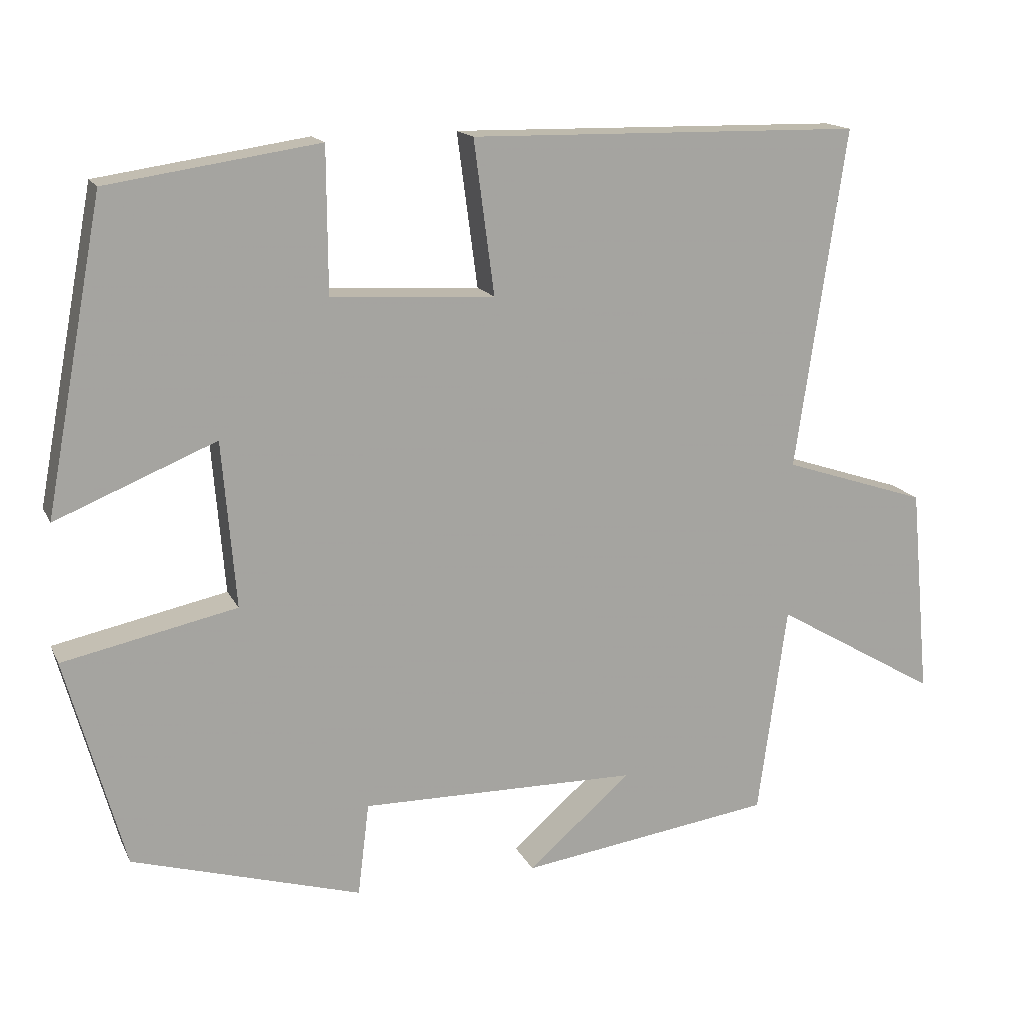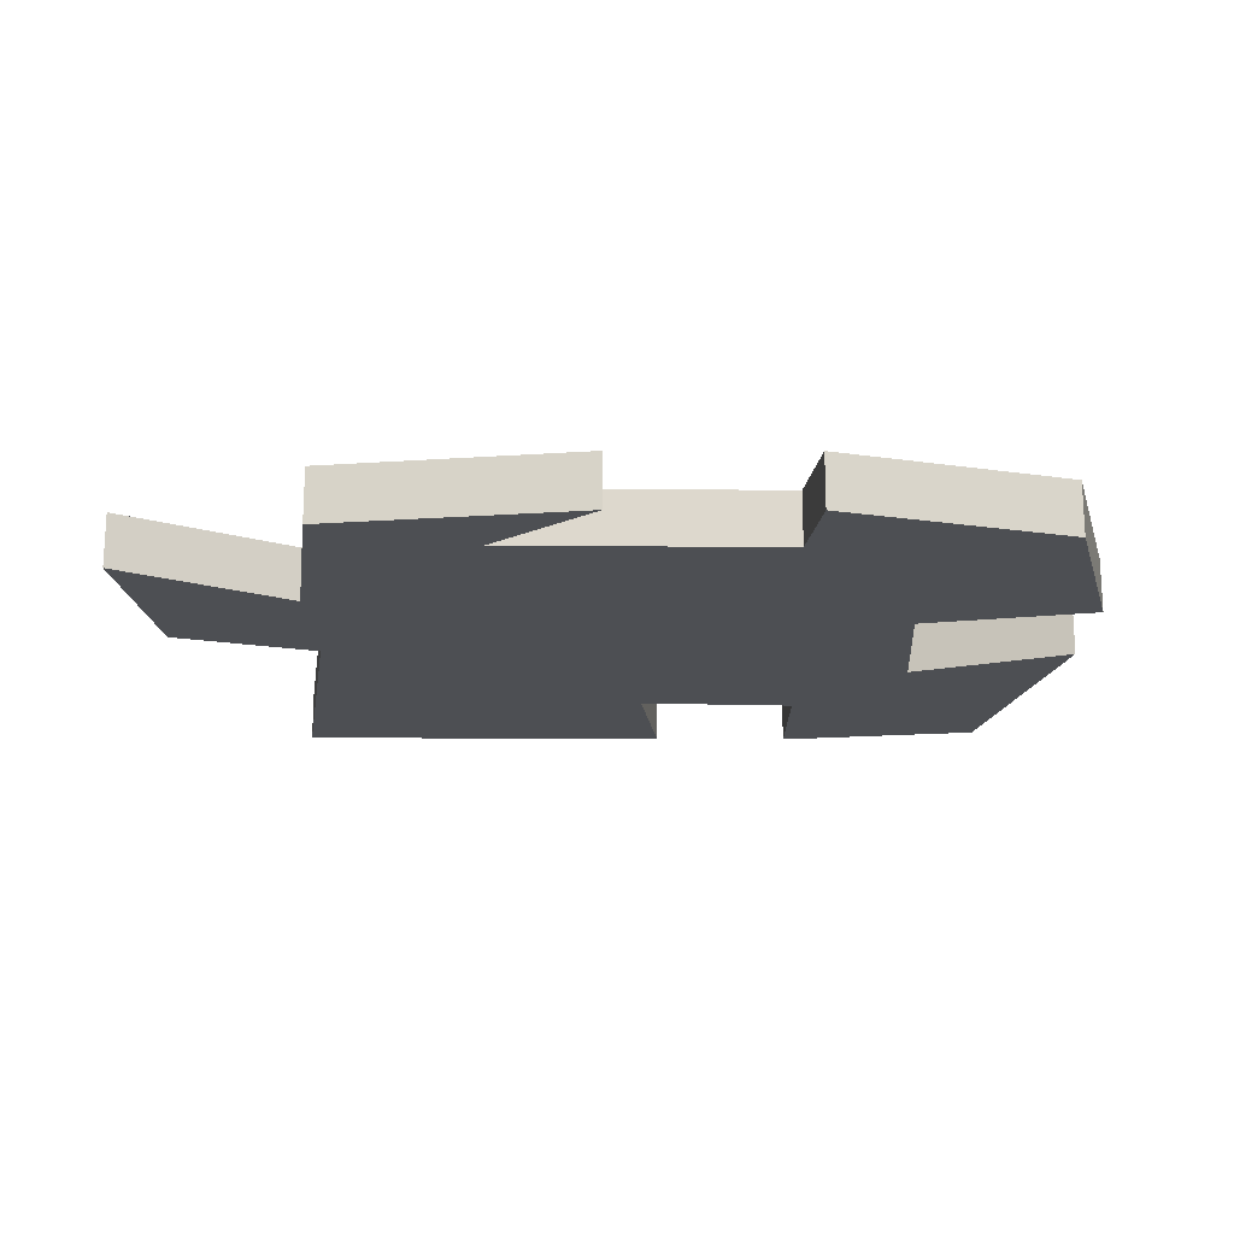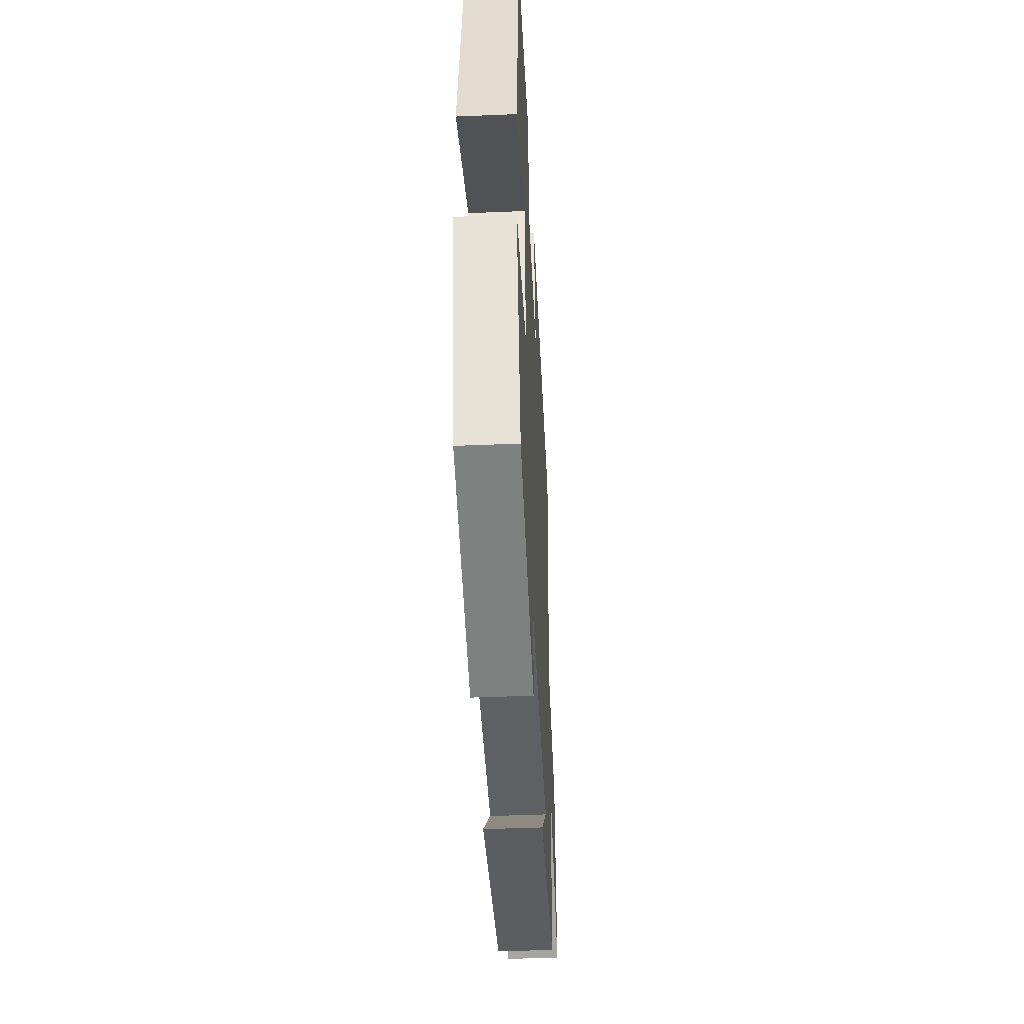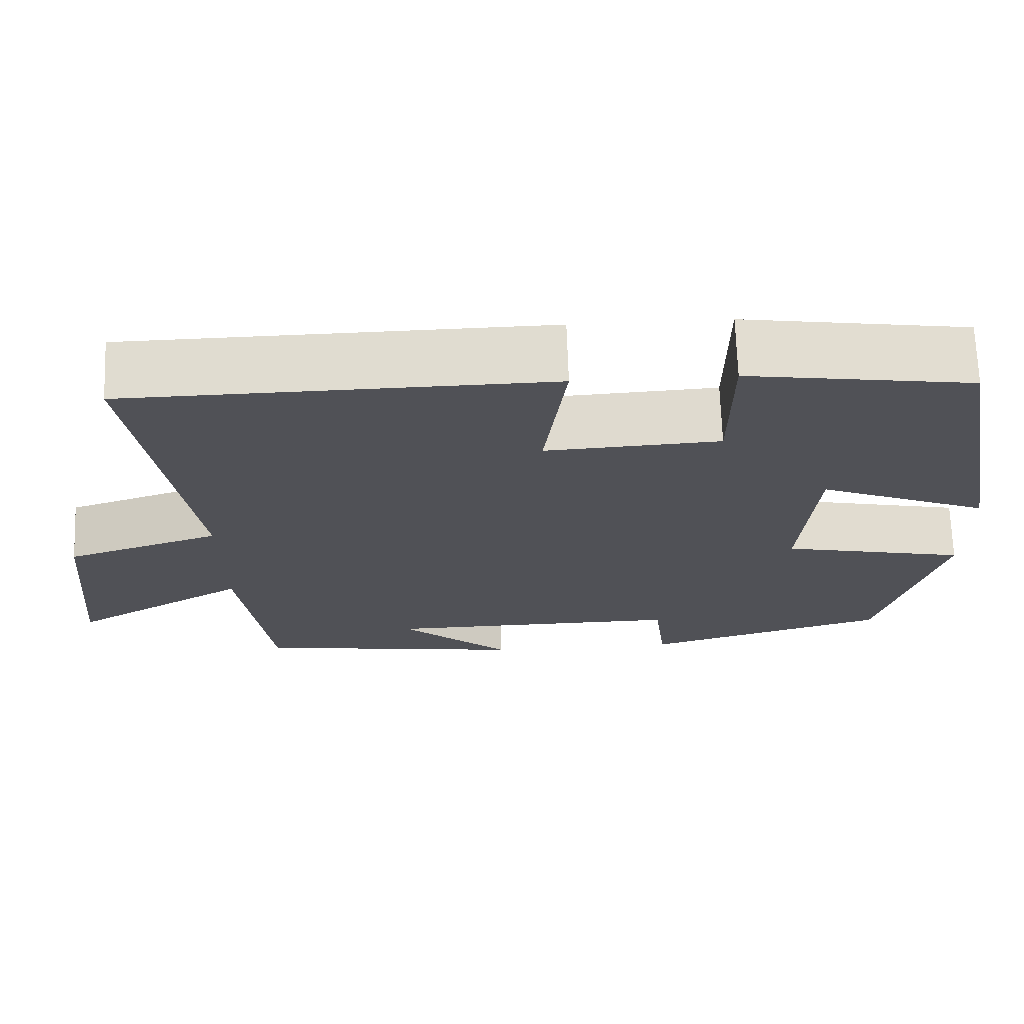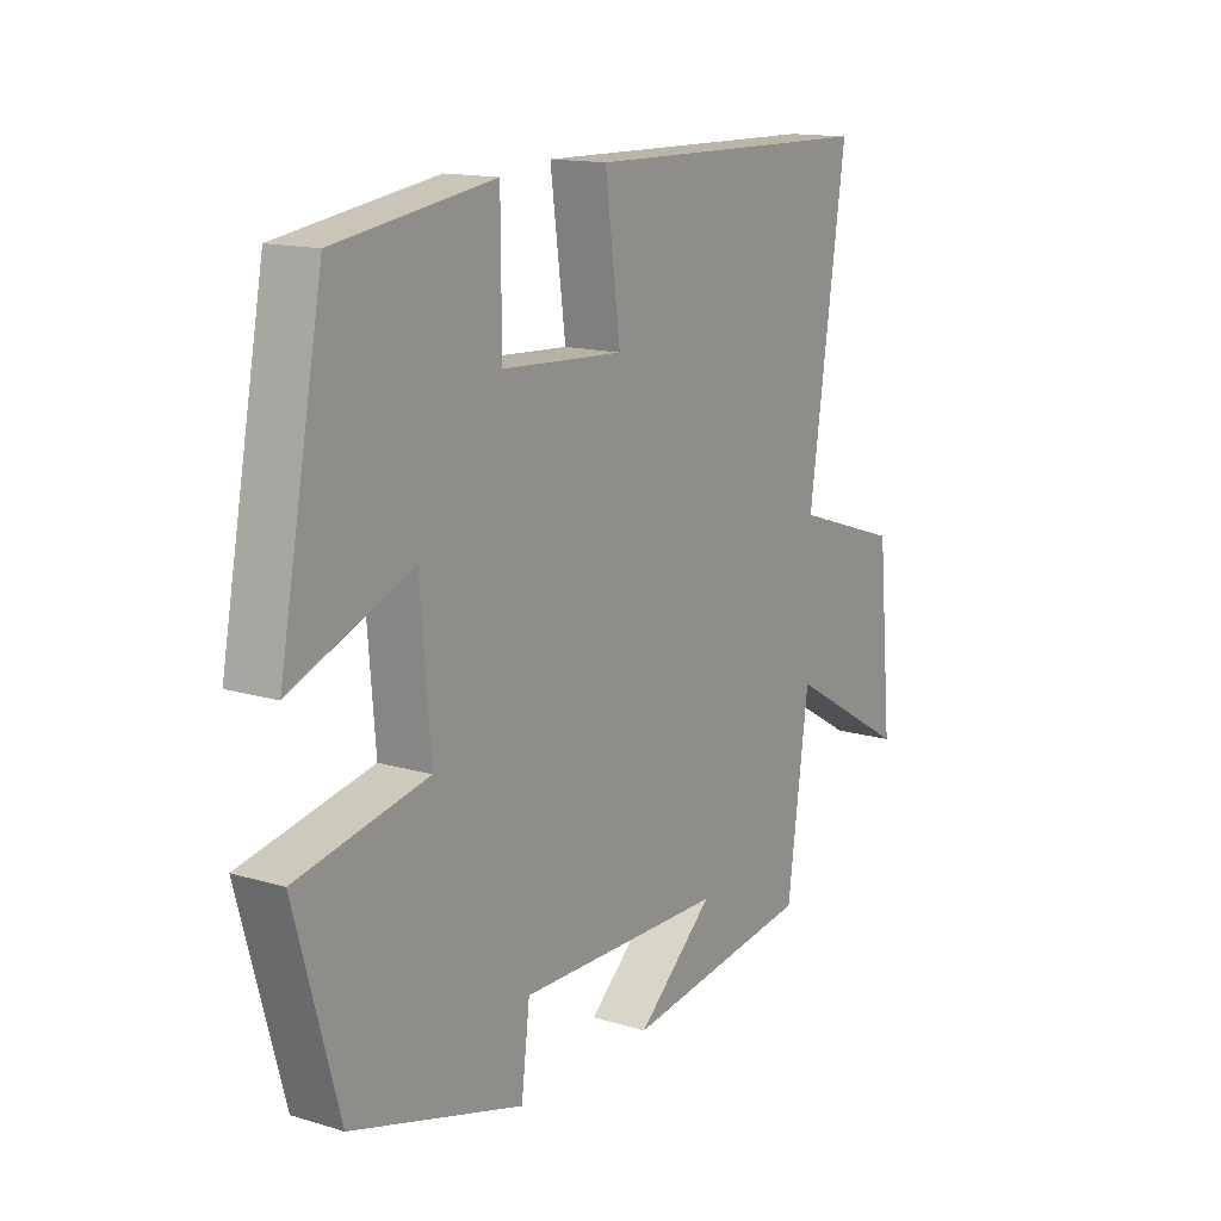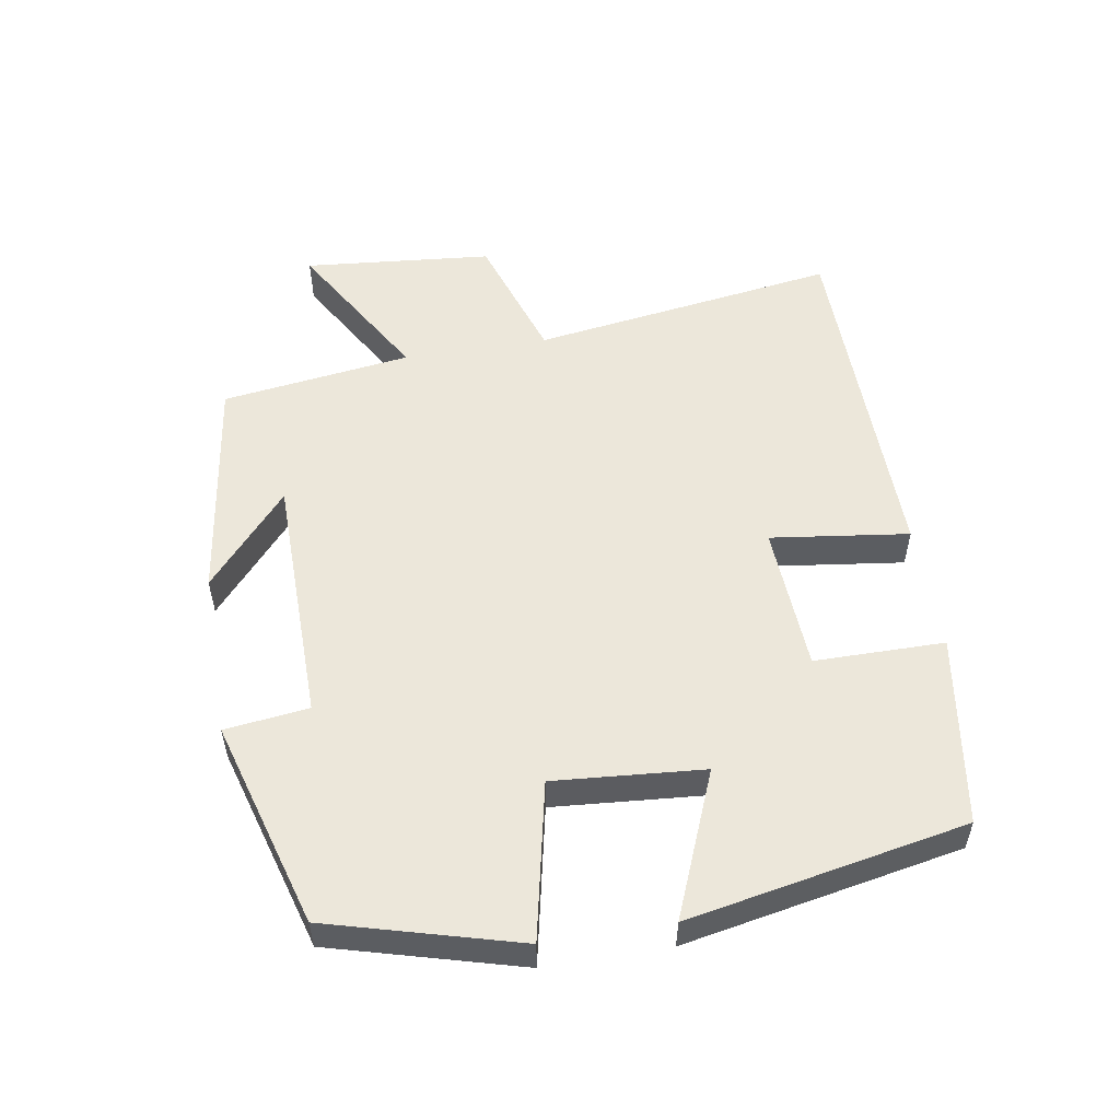
<metadata>
{"format":"obj","ext":"obj","renderer":"f3d","projection":"perspective","resolution":1024,"background":"white","views":[{"elev":15.6,"azim":-18.7,"up":"+Z"},{"elev":-17.6,"azim":179.8,"up":"+Y"},{"elev":-43.7,"azim":-87.2,"up":"+Z"},{"elev":69.3,"azim":178.0,"up":"+Z"},{"elev":14.4,"azim":-56.8,"up":"+Z"},{"elev":54.0,"azim":-99.5,"up":"+Y"}]}
</metadata>
<code>
v -0.423 0.07 0.458
v -0.144 0.07 0.5
v -0.143 0.07 0.309
v 0.073 0.07 0.297
v 0.046 0.07 0.5
v 0.566 0.07 0.492
v 0.5 0.07 0.041
v 0.691 0.07 -0.022
v 0.717 0.07 -0.3
v 0.5 0.07 -0.173
v 0.462 0.07 -0.452
v 0.126 0.07 -0.5
v 0.263 0.07 -0.381
v -0.105 0.07 -0.377
v -0.12 0.07 -0.5
v -0.423 0.07 -0.411
v -0.5 0.07 -0.132
v -0.27 0.07 -0.083
v -0.288 0.07 0.137
v -0.5 0.07 0.05
v -0.423 0 0.458
v -0.144 0 0.5
v -0.143 0 0.309
v 0.073 0 0.297
v 0.046 0 0.5
v 0.566 0 0.492
v 0.5 0 0.041
v 0.691 0 -0.022
v 0.717 0 -0.3
v 0.5 0 -0.173
v 0.462 0 -0.452
v 0.126 0 -0.5
v 0.263 0 -0.381
v -0.105 0 -0.377
v -0.12 0 -0.5
v -0.423 0 -0.411
v -0.5 0 -0.132
v -0.27 0 -0.083
v -0.288 0 0.137
v -0.5 0 0.05
f 1 2 3
f 20 1 3
f 19 20 3
f 18 19 3 4
f 16 17 18
f 15 16 18
f 14 15 18
f 13 14 18 4
f 11 12 13
f 13 4 5
f 11 13 5
f 10 11 5
f 7 8 9 10
f 7 10 5
f 5 6 7
f 23 22 21
f 23 21 40
f 23 40 39
f 24 23 39 38
f 38 37 36
f 38 36 35
f 38 35 34
f 24 38 34 33
f 33 32 31
f 25 24 33
f 25 33 31
f 25 31 30
f 30 29 28 27
f 25 30 27
f 27 26 25
f 1 21 22 2
f 2 22 23 3
f 3 23 24 4
f 4 24 25 5
f 5 25 26 6
f 6 26 27 7
f 7 27 28 8
f 8 28 29 9
f 9 29 30 10
f 10 30 31 11
f 11 31 32 12
f 12 32 33 13
f 13 33 34 14
f 14 34 35 15
f 15 35 36 16
f 16 36 37 17
f 17 37 38 18
f 18 38 39 19
f 19 39 40 20
f 20 40 21 1

</code>
